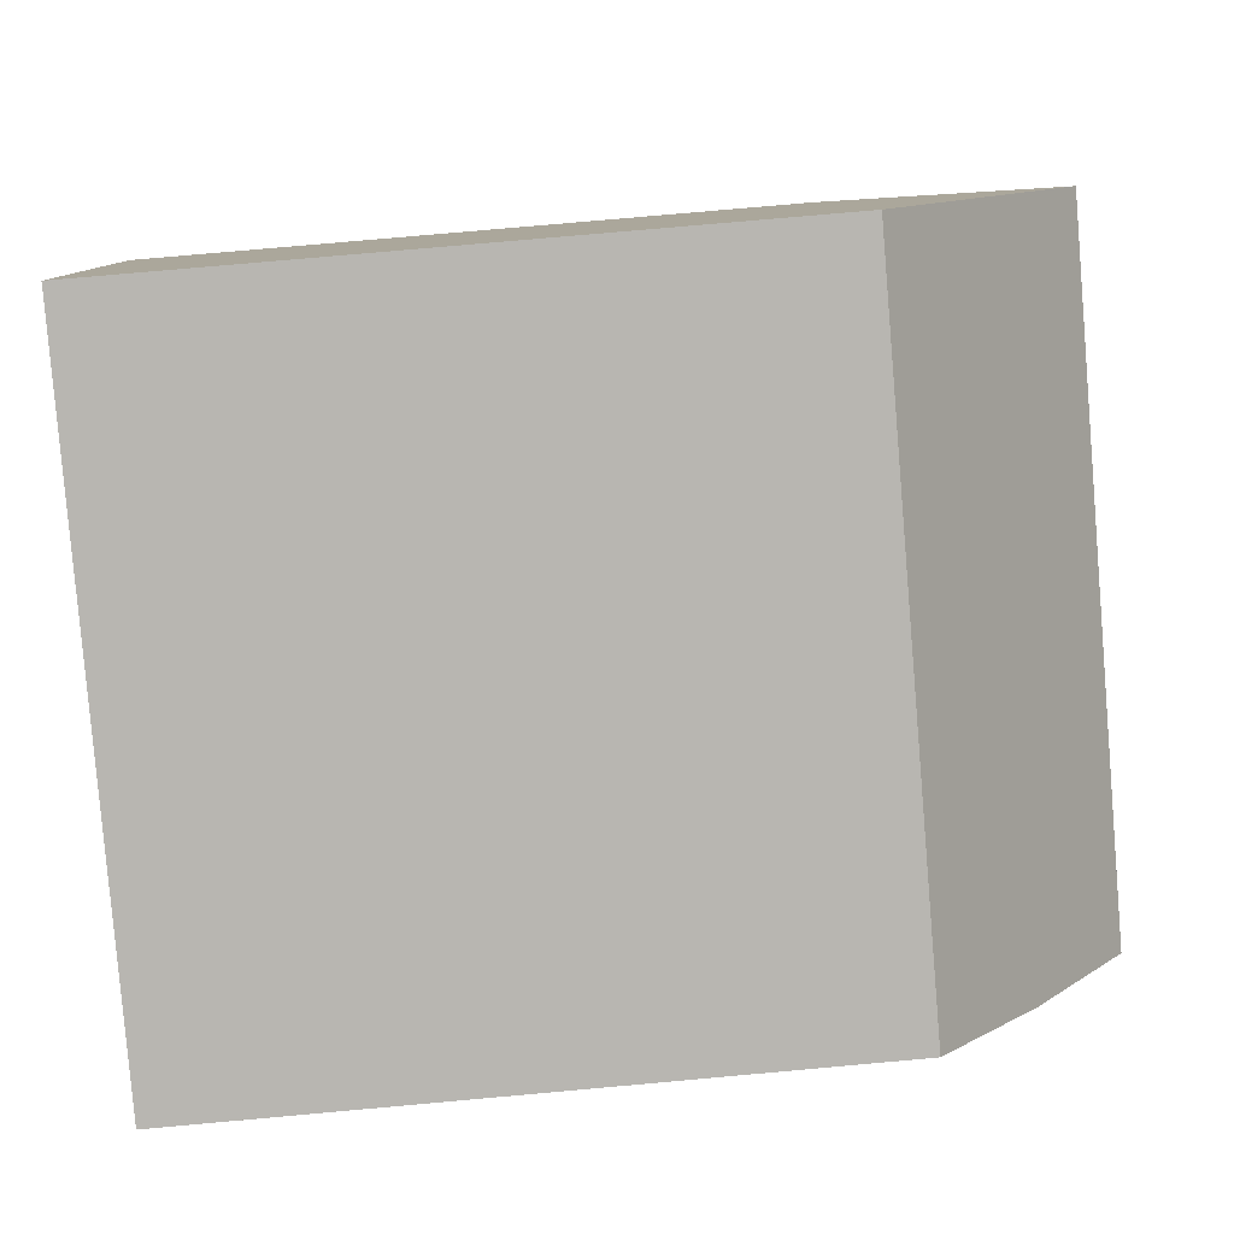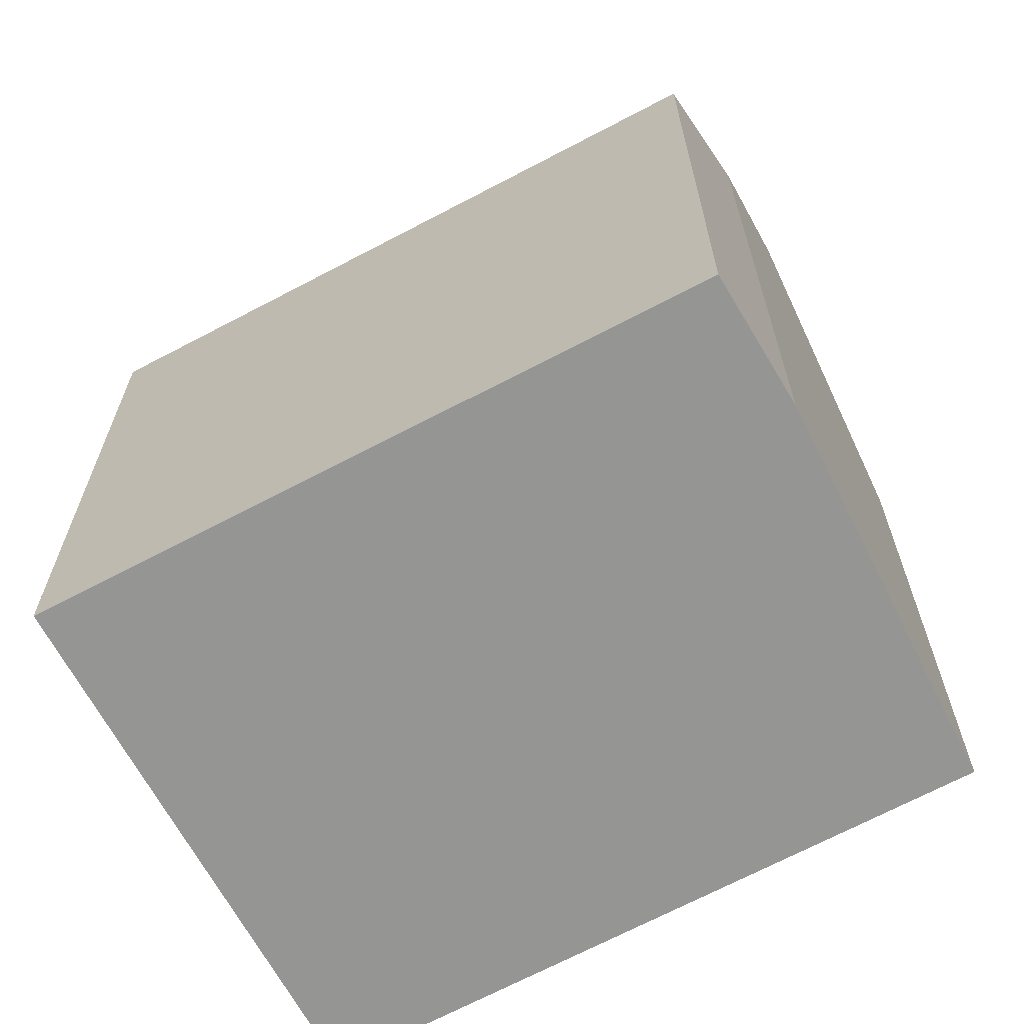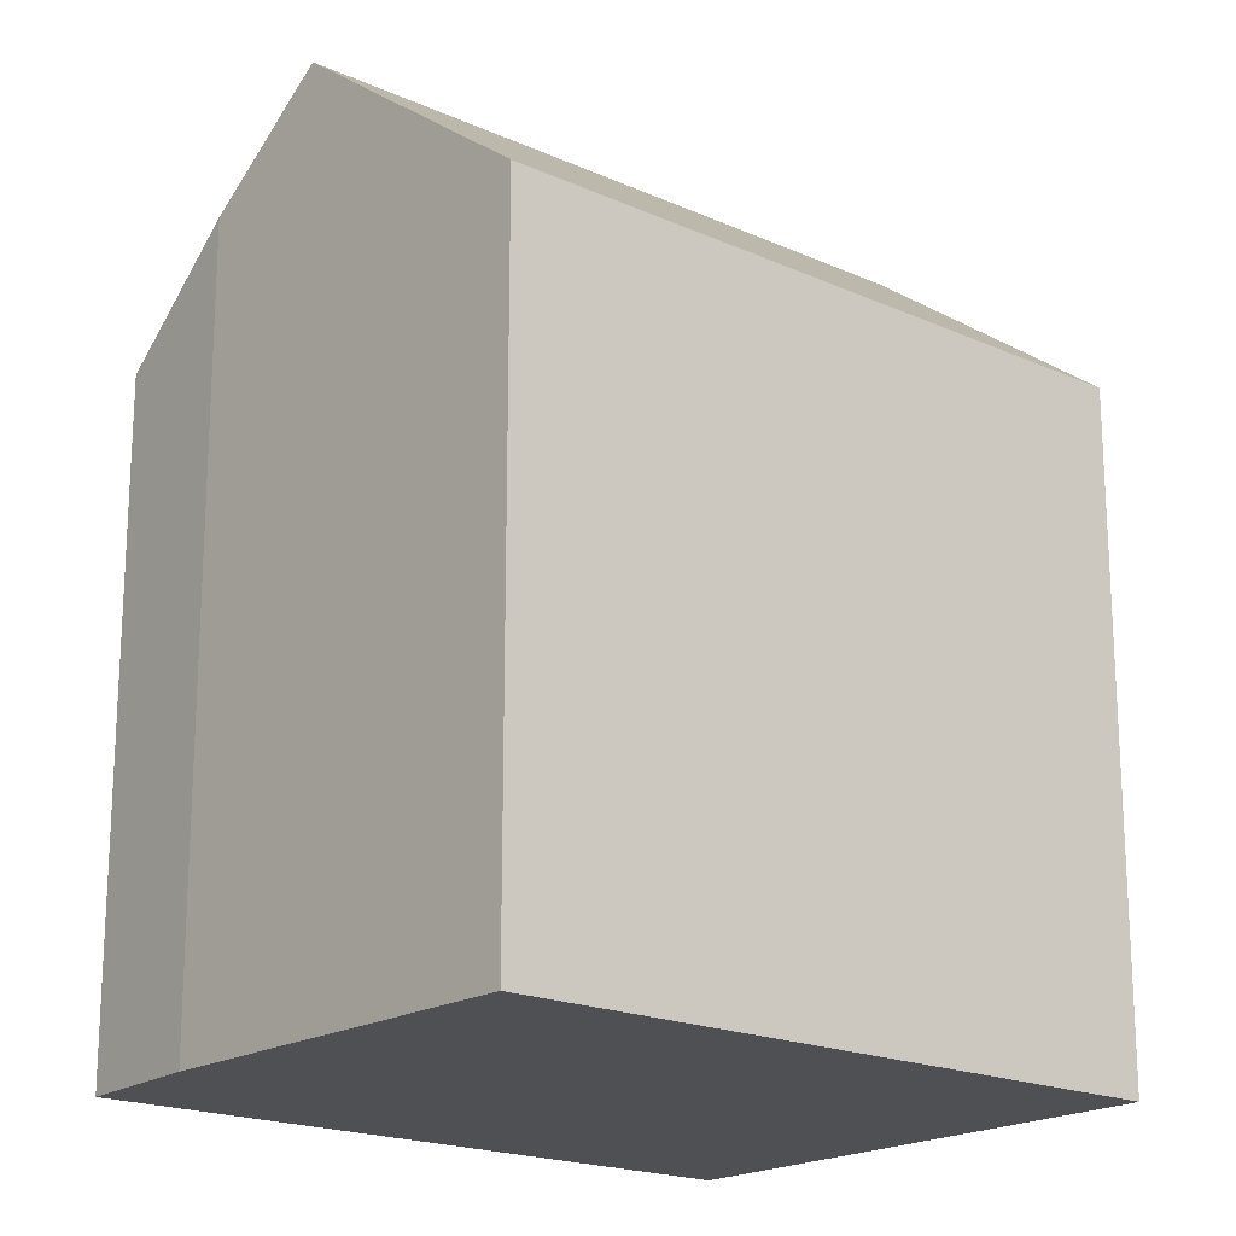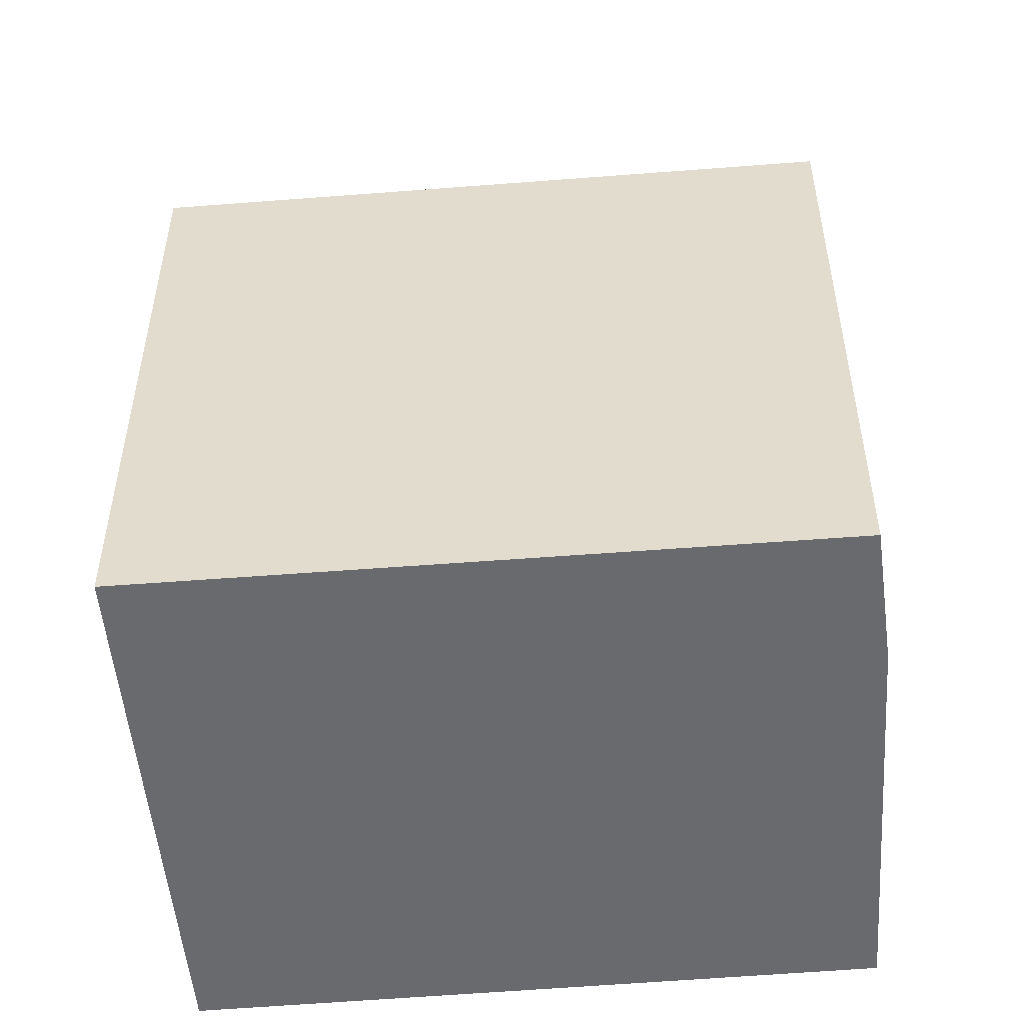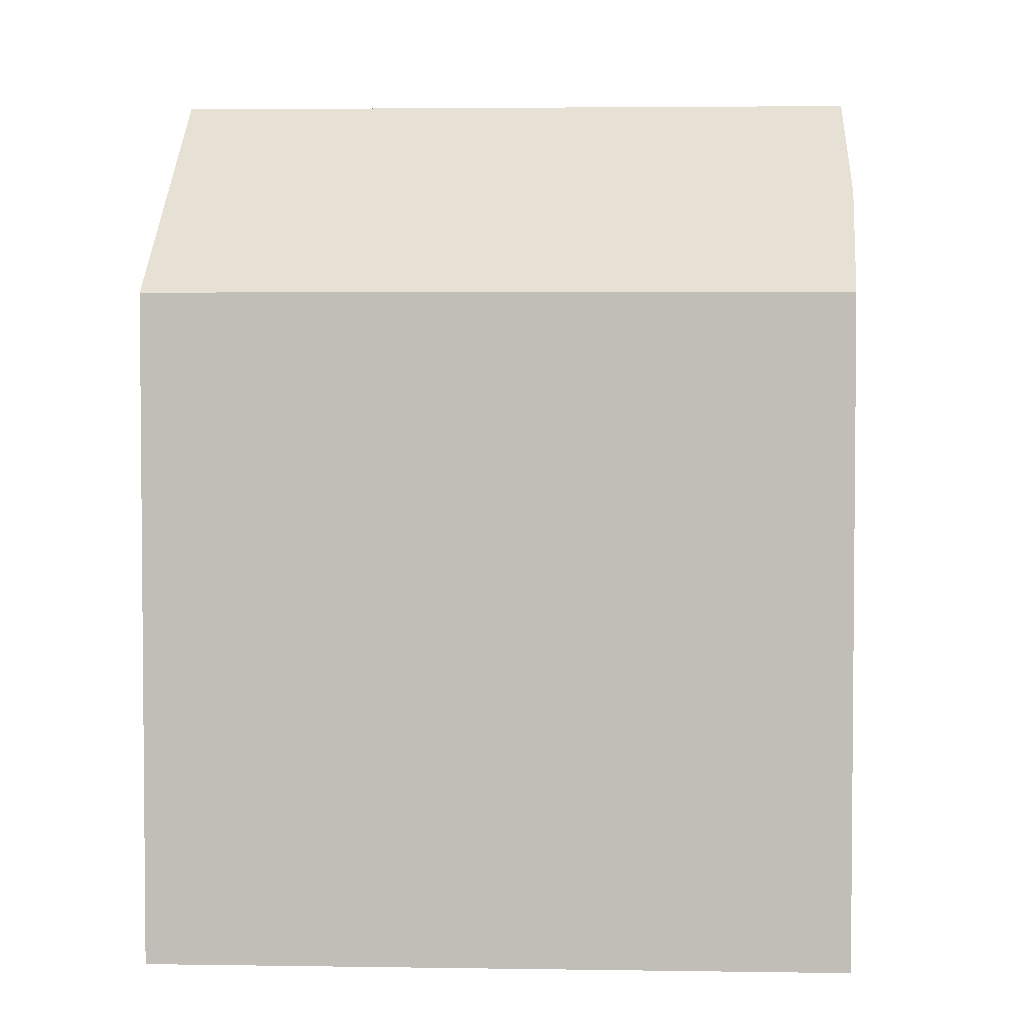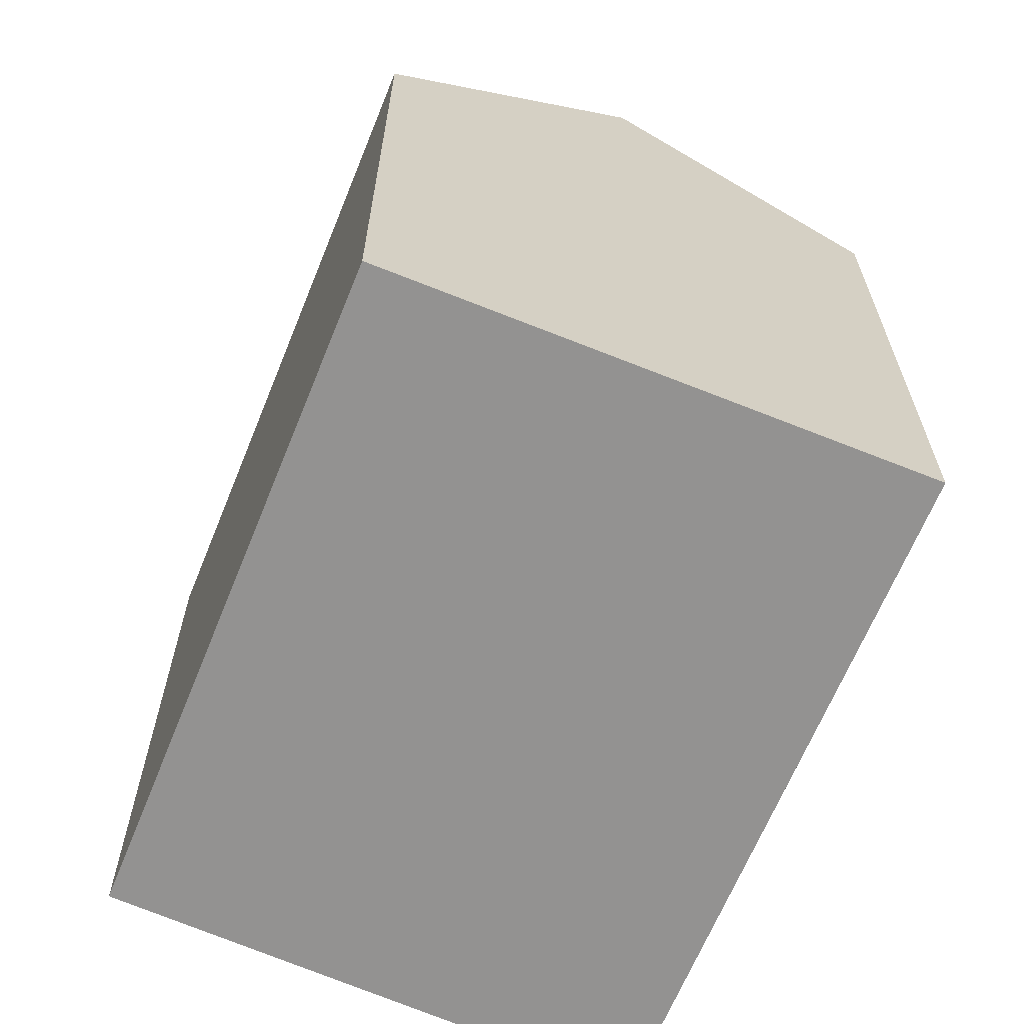
<metadata>
{"format":"obj","ext":"obj","renderer":"f3d","projection":"perspective","resolution":1024,"background":"white","views":[{"elev":77.5,"azim":84.9,"up":"+Z"},{"elev":-67.3,"azim":49.3,"up":"+Y"},{"elev":-19.2,"azim":161.1,"up":"+Y"},{"elev":-53.0,"azim":26.2,"up":"+Y"},{"elev":3.5,"azim":24.5,"up":"+Y"},{"elev":-66.4,"azim":-91.1,"up":"+Y"}]}
</metadata>
<code>
v  2.245 19.61 5.909
v  18.09 17.36 2.97
v  16.91 19.61 0.158
v  19.1 15.01 5.992
v  4.458 15.01 11.73
v  0 14.94 9.147e-16
v  14.75 15.47 -5.006
v  14.52 15.04 -5.548
v  0.163 15.28 0.429
v  14.52 3.397e-16 -5.548
v  0 0 0
v  0.163 -2.627e-17 0.429
v  4.458 -7.184e-16 11.73
v  2.245 -3.618e-16 5.909
v  19.1 -3.669e-16 5.992
v  16.91 -9.675e-18 0.158
v  14.75 3.065e-16 -5.006
v  18.09 -1.819e-16 2.97
g defaultobject
f 1 2 3
f 2 1 4
f 4 1 5
f 6 7 8
f 7 6 3
f 3 6 9
f 3 9 1
f 10 6 8
f 6 10 11
f 9 5 1
f 5 9 6
f 5 6 11
f 5 11 12
f 5 12 13
f 13 12 14
f 13 4 5
f 4 13 15
f 2 7 3
f 7 2 16
f 7 16 8
f 8 16 10
f 10 16 17
f 4 18 2
f 18 4 15
f 16 2 18
f 13 18 15
f 18 13 16
f 16 13 17
f 17 13 10
f 10 13 11
f 11 13 12
f 12 13 14

</code>
